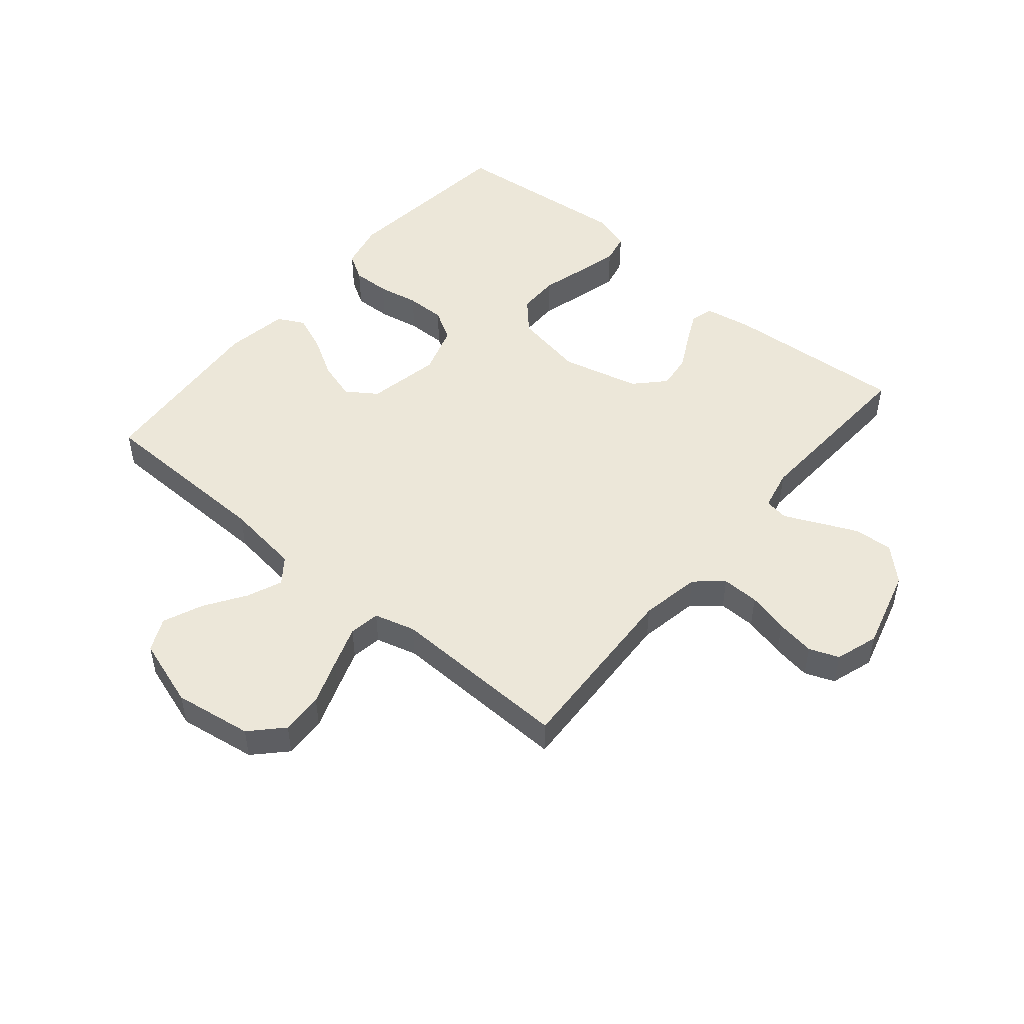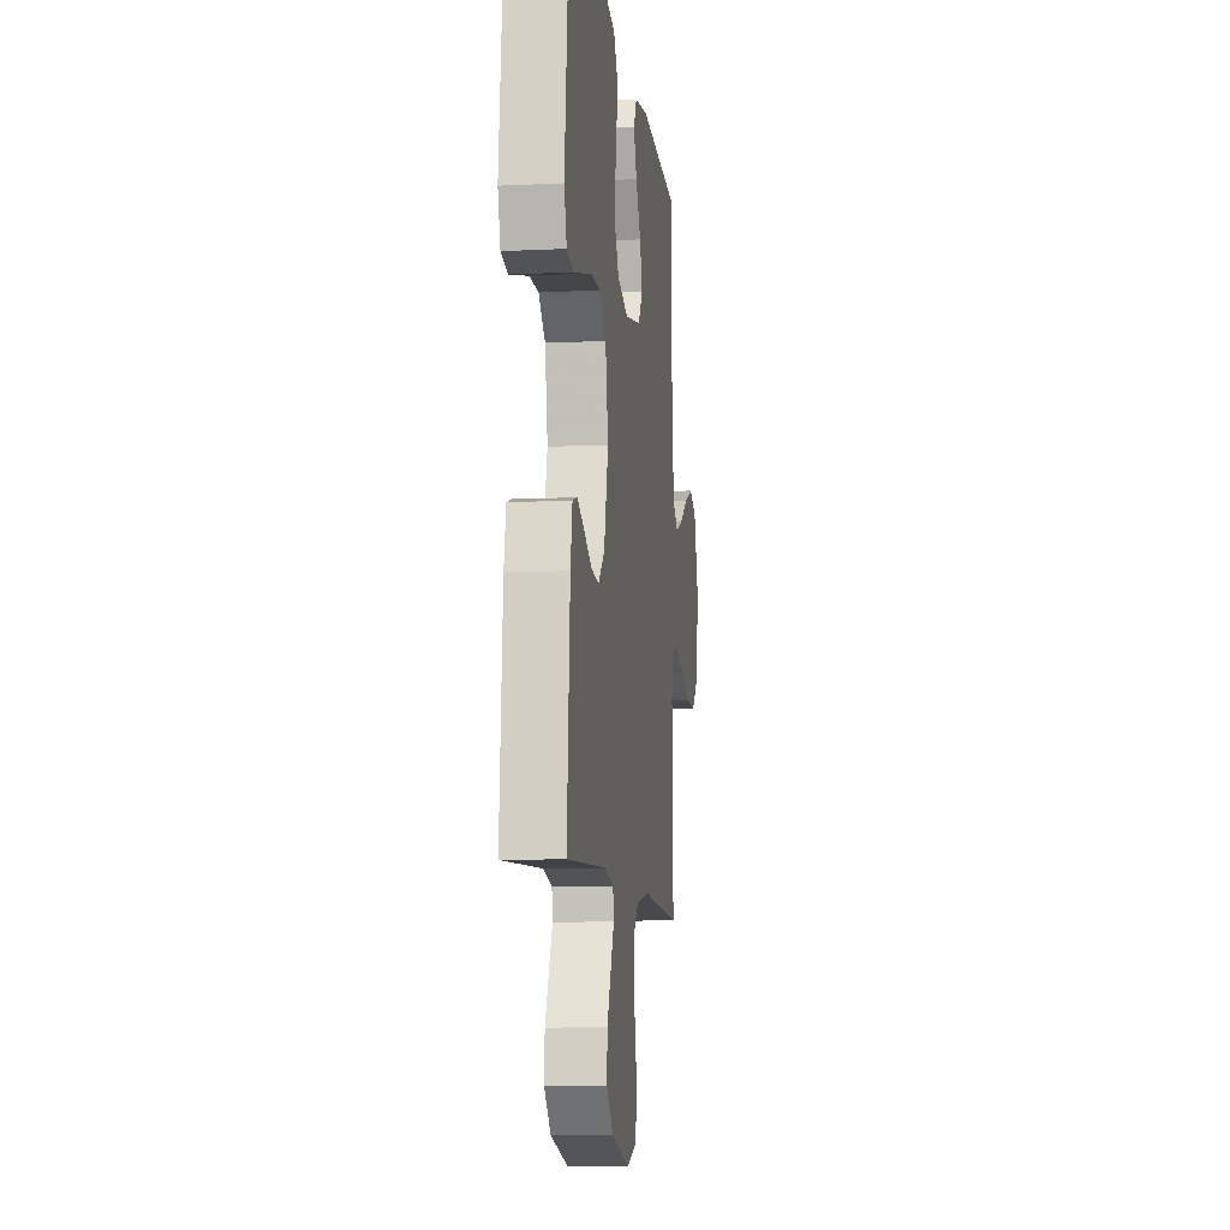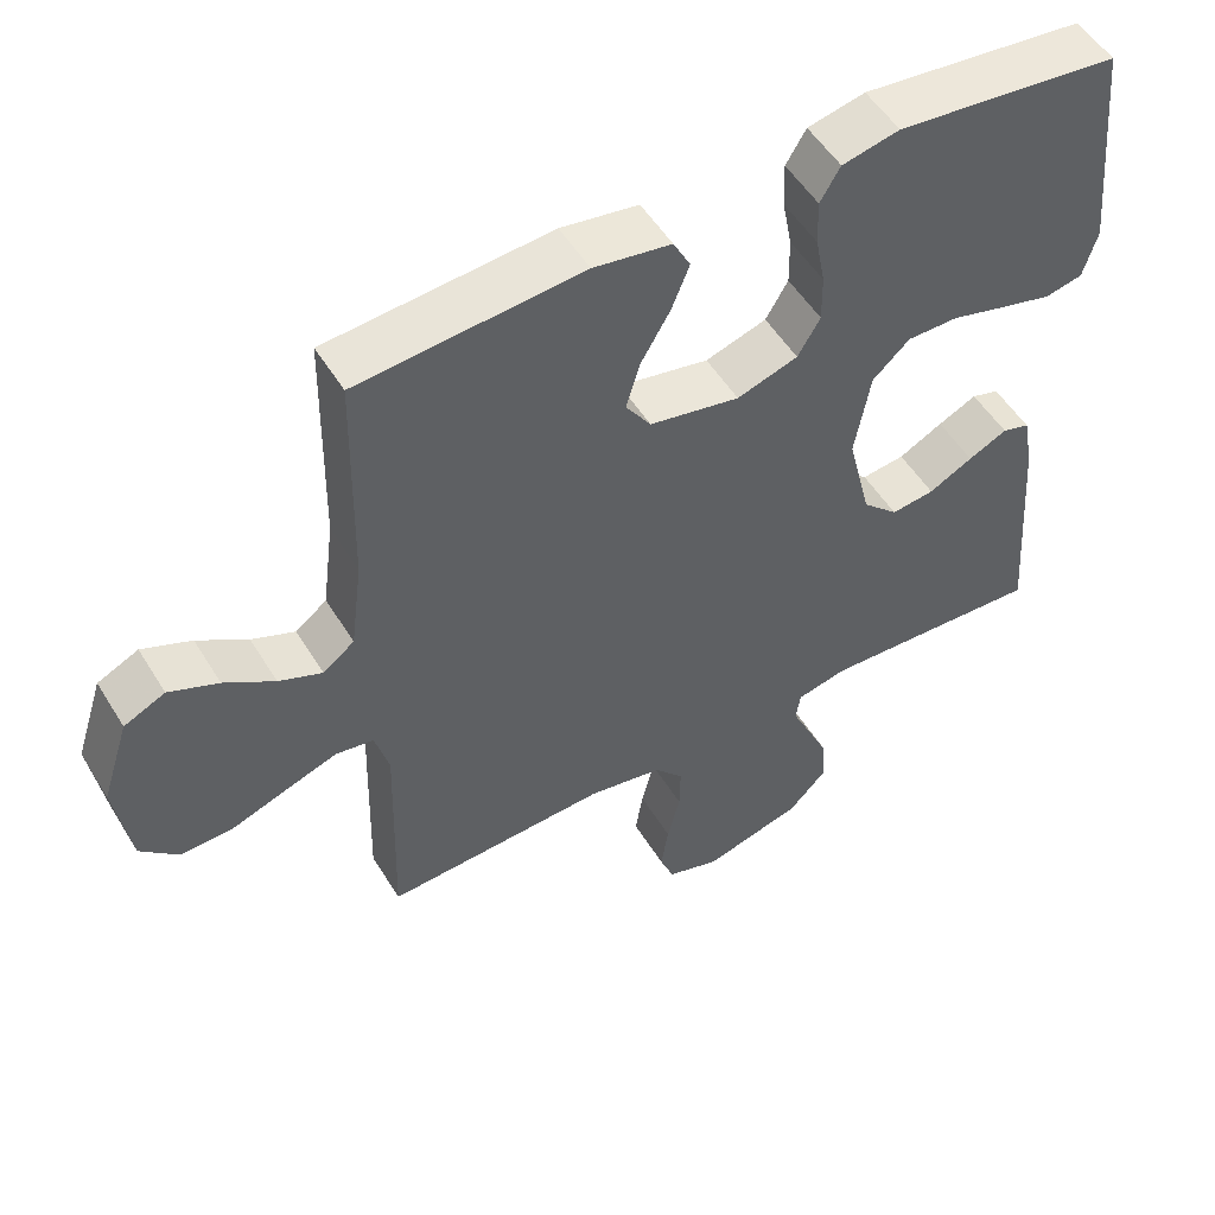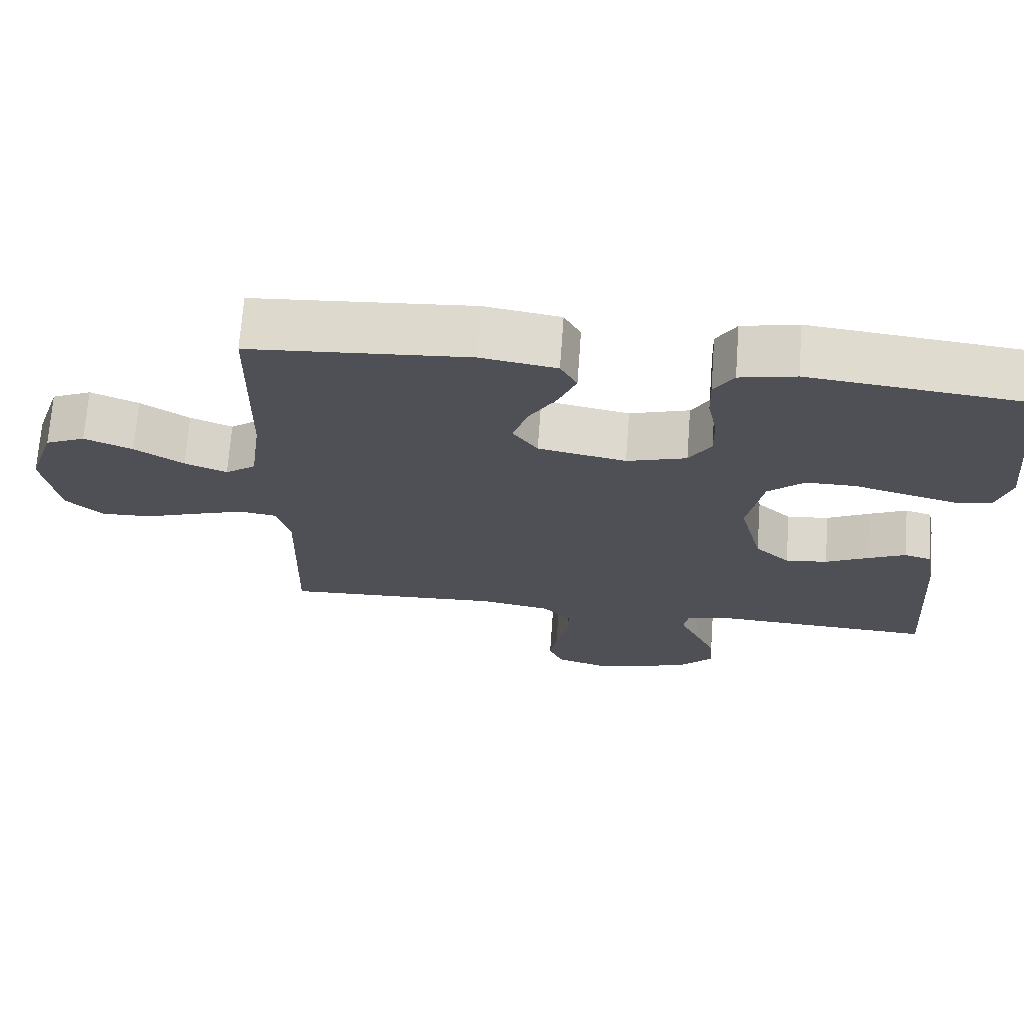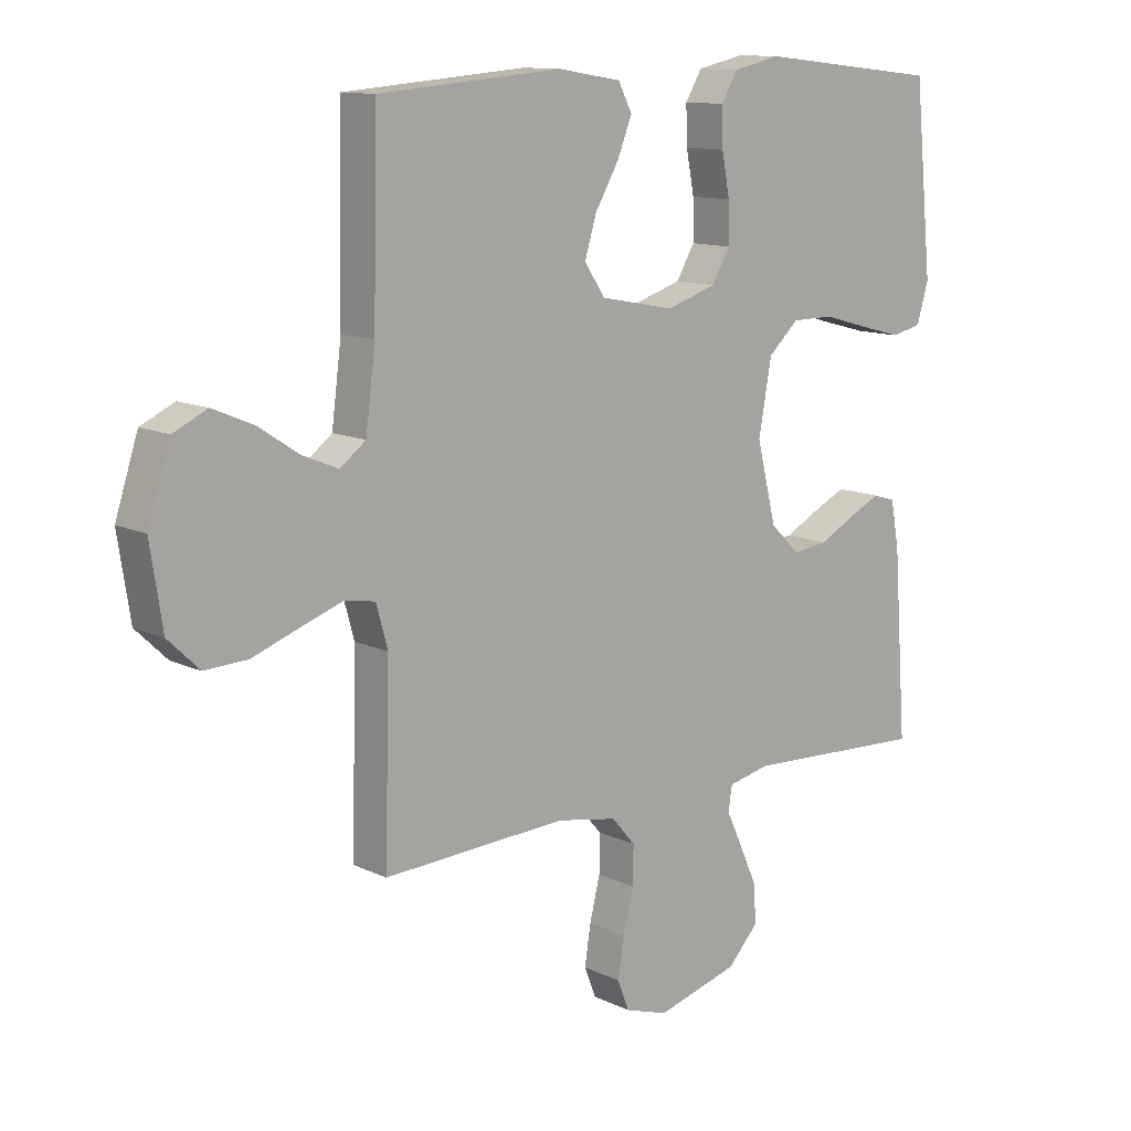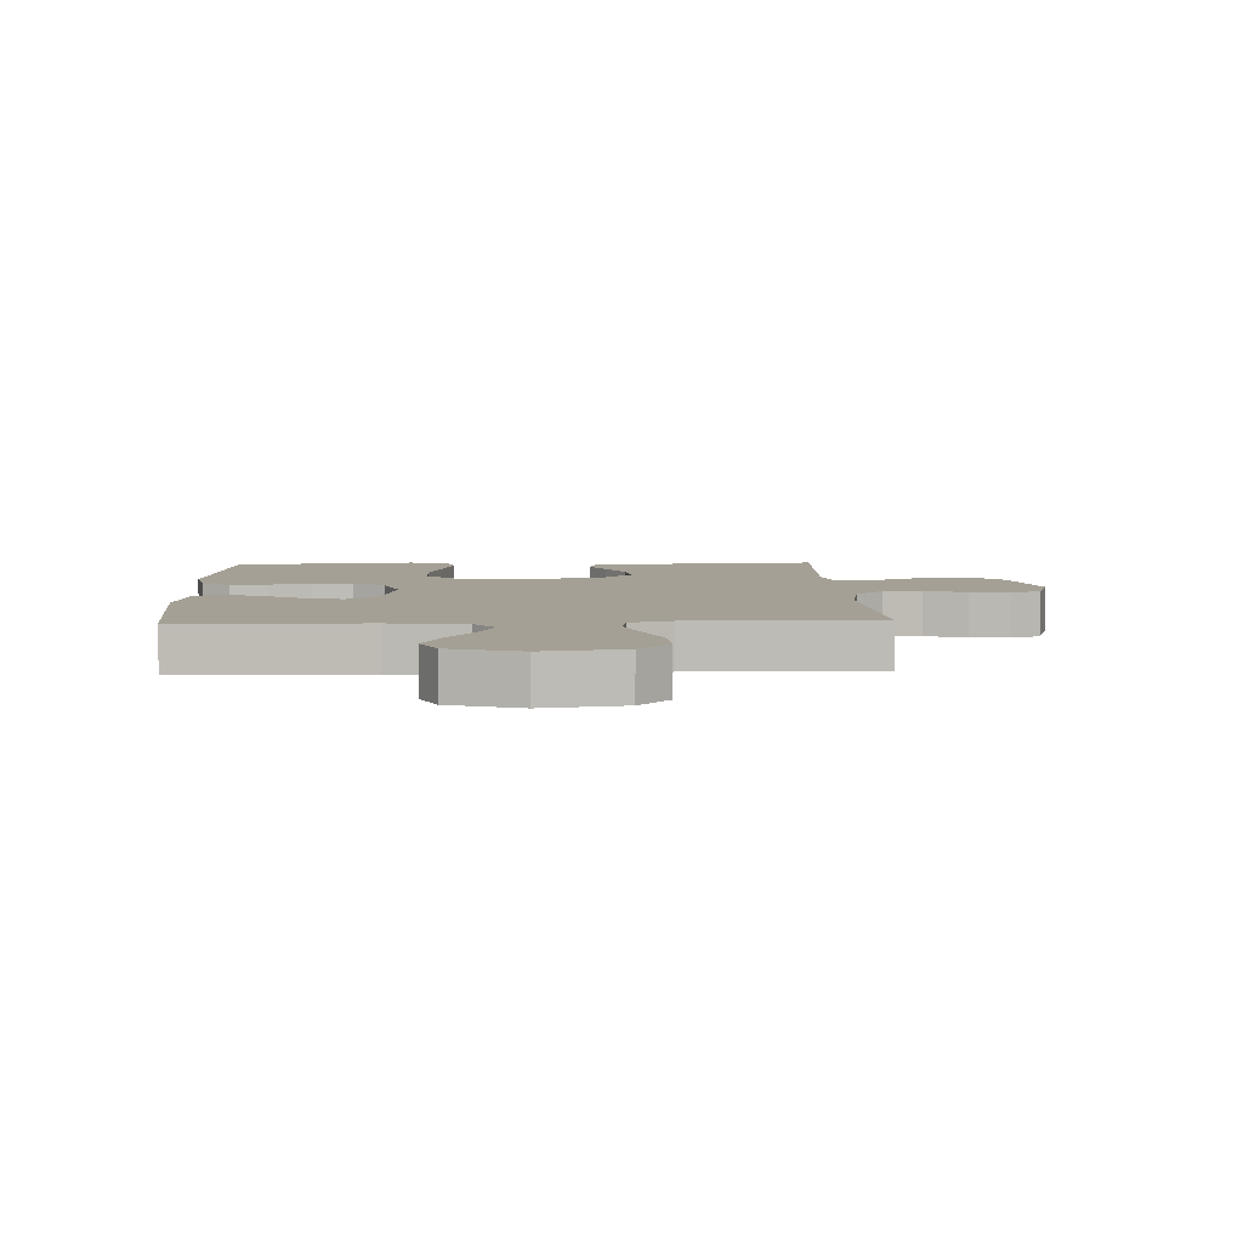
<metadata>
{"format":"obj","ext":"obj","renderer":"f3d","projection":"perspective","resolution":1024,"background":"white","views":[{"elev":49.6,"azim":130.1,"up":"+Y"},{"elev":-9.4,"azim":-82.7,"up":"+Z"},{"elev":52.5,"azim":149.2,"up":"+Z"},{"elev":70.5,"azim":-175.8,"up":"+Z"},{"elev":12.0,"azim":138.3,"up":"+Z"},{"elev":5.9,"azim":87.5,"up":"+Y"}]}
</metadata>
<code>
v -0.5 0.07 -0.5
v -0.478 0.07 -0.2
v -0.464 0.07 -0.123
v -0.427 0.07 -0.112
v -0.375 0.07 -0.137
v -0.316 0.07 -0.168
v -0.258 0.07 -0.175
v -0.21 0.07 -0.129
v -0.178 0.07 0
v -0.199 0.07 0.117
v -0.249 0.07 0.163
v -0.318 0.07 0.163
v -0.393 0.07 0.142
v -0.461 0.07 0.124
v -0.511 0.07 0.135
v -0.53 0.07 0.2
v -0.5 0.07 0.5
v -0.2 0.07 0.533
v -0.123 0.07 0.516
v -0.096 0.07 0.471
v -0.098 0.07 0.409
v -0.111 0.07 0.341
v -0.112 0.07 0.276
v -0.082 0.07 0.225
v 0 0.07 0.199
v 0.121 0.07 0.223
v 0.155 0.07 0.273
v 0.136 0.07 0.336
v 0.097 0.07 0.403
v 0.073 0.07 0.463
v 0.096 0.07 0.507
v 0.2 0.07 0.524
v 0.5 0.07 0.5
v 0.506 0.07 0.2
v 0.522 0.07 0.076
v 0.564 0.07 0.044
v 0.622 0.07 0.068
v 0.689 0.07 0.112
v 0.755 0.07 0.14
v 0.81 0.07 0.114
v 0.847 0.07 0
v 0.827 0.07 -0.129
v 0.776 0.07 -0.178
v 0.706 0.07 -0.175
v 0.631 0.07 -0.148
v 0.562 0.07 -0.124
v 0.511 0.07 -0.132
v 0.492 0.07 -0.2
v 0.5 0.07 -0.5
v 0.2 0.07 -0.485
v 0.101 0.07 -0.503
v 0.062 0.07 -0.548
v 0.063 0.07 -0.61
v 0.08 0.07 -0.679
v 0.09 0.07 -0.743
v 0.071 0.07 -0.792
v 0 0.07 -0.815
v -0.134 0.07 -0.778
v -0.185 0.07 -0.724
v -0.181 0.07 -0.66
v -0.152 0.07 -0.596
v -0.126 0.07 -0.54
v -0.132 0.07 -0.5
v -0.2 0.07 -0.485
v -0.5 0 -0.5
v -0.478 0 -0.2
v -0.464 0 -0.123
v -0.427 0 -0.112
v -0.375 0 -0.137
v -0.316 0 -0.168
v -0.258 0 -0.175
v -0.21 0 -0.129
v -0.178 0 0
v -0.199 0 0.117
v -0.249 0 0.163
v -0.318 0 0.163
v -0.393 0 0.142
v -0.461 0 0.124
v -0.511 0 0.135
v -0.53 0 0.2
v -0.5 0 0.5
v -0.2 0 0.533
v -0.123 0 0.516
v -0.096 0 0.471
v -0.098 0 0.409
v -0.111 0 0.341
v -0.112 0 0.276
v -0.082 0 0.225
v 0 0 0.199
v 0.121 0 0.223
v 0.155 0 0.273
v 0.136 0 0.336
v 0.097 0 0.403
v 0.073 0 0.463
v 0.096 0 0.507
v 0.2 0 0.524
v 0.5 0 0.5
v 0.506 0 0.2
v 0.522 0 0.076
v 0.564 0 0.044
v 0.622 0 0.068
v 0.689 0 0.112
v 0.755 0 0.14
v 0.81 0 0.114
v 0.847 0 0
v 0.827 0 -0.129
v 0.776 0 -0.178
v 0.706 0 -0.175
v 0.631 0 -0.148
v 0.562 0 -0.124
v 0.511 0 -0.132
v 0.492 0 -0.2
v 0.5 0 -0.5
v 0.2 0 -0.485
v 0.101 0 -0.503
v 0.062 0 -0.548
v 0.063 0 -0.61
v 0.08 0 -0.679
v 0.09 0 -0.743
v 0.071 0 -0.792
v 0 0 -0.815
v -0.134 0 -0.778
v -0.185 0 -0.724
v -0.181 0 -0.66
v -0.152 0 -0.596
v -0.126 0 -0.54
v -0.132 0 -0.5
v -0.2 0 -0.485
f 60 61 62
f 59 60 62
f 58 59 62
f 57 58 62
f 56 57 62
f 55 56 62
f 54 55 62
f 53 54 62
f 52 53 62 63
f 51 52 63
f 50 51 63 64
f 48 49 50
f 47 48 50 64
f 43 44 45
f 42 43 45
f 41 42 45
f 40 41 45
f 39 40 45
f 38 39 45
f 37 38 45
f 36 37 45 46
f 35 36 46 47
f 32 33 34
f 31 32 34
f 30 31 34
f 29 30 34
f 28 29 34
f 34 35 47
f 28 34 47
f 27 28 47
f 20 21 22
f 19 20 22
f 18 19 22
f 17 18 22
f 16 17 22
f 15 16 22
f 14 15 22
f 13 14 22
f 12 13 22
f 11 12 22 23
f 10 11 23 24
f 4 5 6
f 3 4 6
f 2 3 6
f 1 2 6
f 64 1 6
f 64 6 7
f 26 27 47 64
f 25 26 64
f 9 10 24 25
f 8 9 25 64
f 7 8 64
f 126 125 124
f 126 124 123
f 126 123 122
f 126 122 121
f 126 121 120
f 126 120 119
f 126 119 118
f 126 118 117
f 127 126 117 116
f 127 116 115
f 128 127 115 114
f 114 113 112
f 128 114 112 111
f 109 108 107
f 109 107 106
f 109 106 105
f 109 105 104
f 109 104 103
f 109 103 102
f 109 102 101
f 110 109 101 100
f 111 110 100 99
f 98 97 96
f 98 96 95
f 98 95 94
f 98 94 93
f 98 93 92
f 111 99 98
f 111 98 92
f 111 92 91
f 86 85 84
f 86 84 83
f 86 83 82
f 86 82 81
f 86 81 80
f 86 80 79
f 86 79 78
f 86 78 77
f 86 77 76
f 87 86 76 75
f 88 87 75 74
f 70 69 68
f 70 68 67
f 70 67 66
f 70 66 65
f 70 65 128
f 71 70 128
f 128 111 91 90
f 128 90 89
f 89 88 74 73
f 128 89 73 72
f 128 72 71
f 1 65 66 2
f 2 66 67 3
f 3 67 68 4
f 4 68 69 5
f 5 69 70 6
f 6 70 71 7
f 7 71 72 8
f 8 72 73 9
f 9 73 74 10
f 10 74 75 11
f 11 75 76 12
f 12 76 77 13
f 13 77 78 14
f 14 78 79 15
f 15 79 80 16
f 16 80 81 17
f 17 81 82 18
f 18 82 83 19
f 19 83 84 20
f 20 84 85 21
f 21 85 86 22
f 22 86 87 23
f 23 87 88 24
f 24 88 89 25
f 25 89 90 26
f 26 90 91 27
f 27 91 92 28
f 28 92 93 29
f 29 93 94 30
f 30 94 95 31
f 31 95 96 32
f 32 96 97 33
f 33 97 98 34
f 34 98 99 35
f 35 99 100 36
f 36 100 101 37
f 37 101 102 38
f 38 102 103 39
f 39 103 104 40
f 40 104 105 41
f 41 105 106 42
f 42 106 107 43
f 43 107 108 44
f 44 108 109 45
f 45 109 110 46
f 46 110 111 47
f 47 111 112 48
f 48 112 113 49
f 49 113 114 50
f 50 114 115 51
f 51 115 116 52
f 52 116 117 53
f 53 117 118 54
f 54 118 119 55
f 55 119 120 56
f 56 120 121 57
f 57 121 122 58
f 58 122 123 59
f 59 123 124 60
f 60 124 125 61
f 61 125 126 62
f 62 126 127 63
f 63 127 128 64
f 64 128 65 1

</code>
